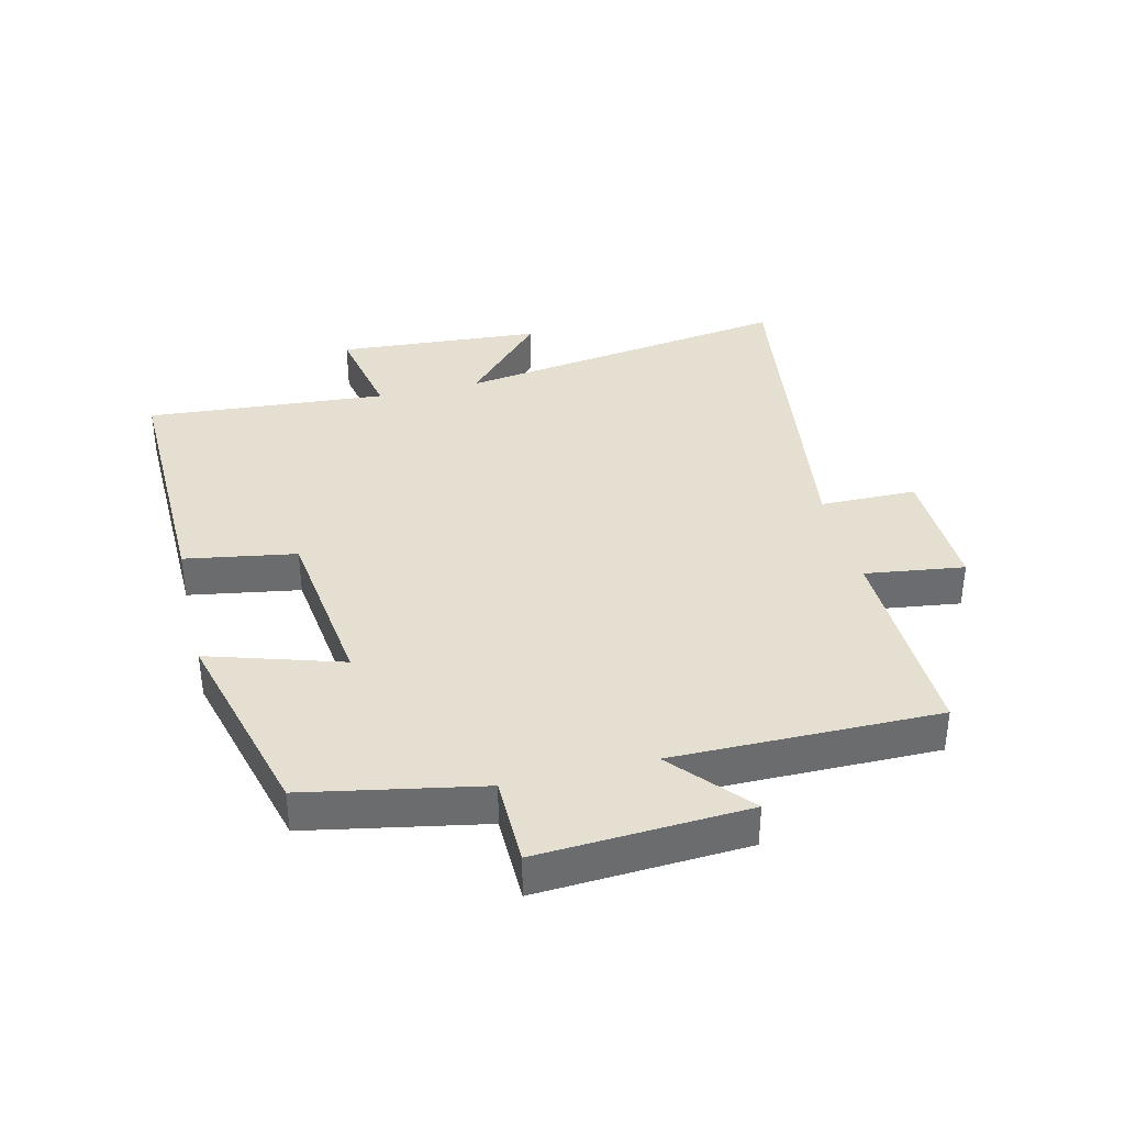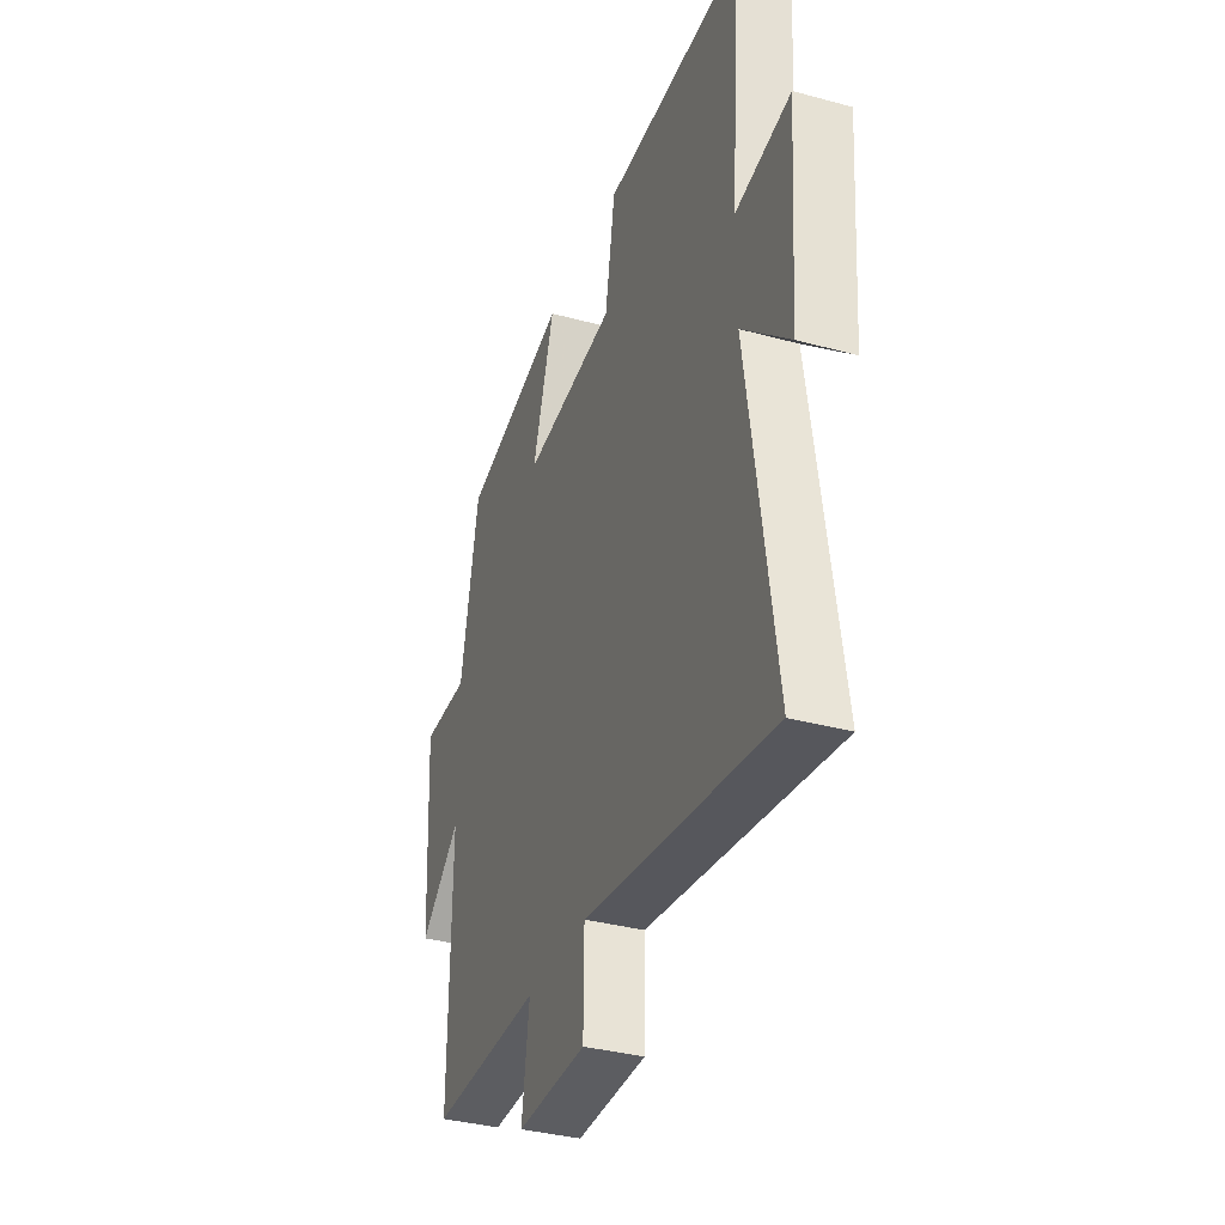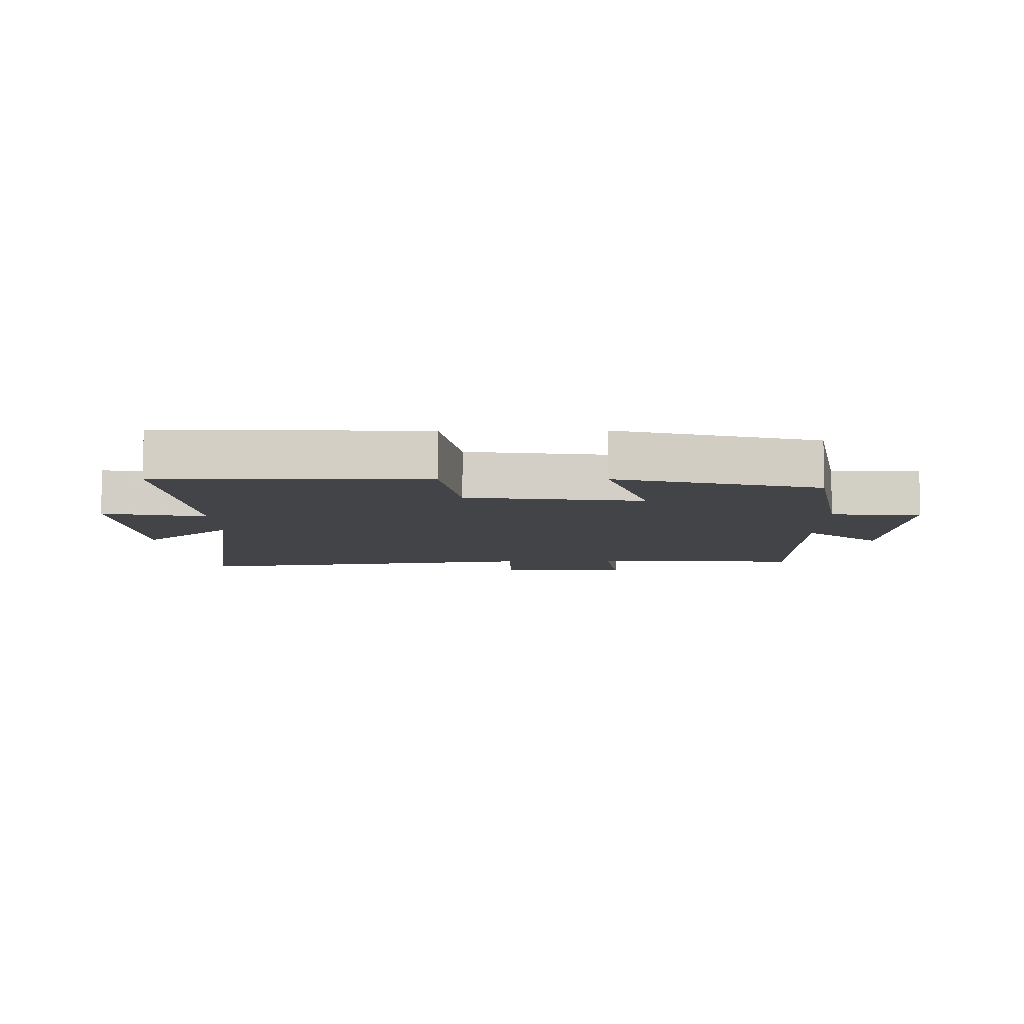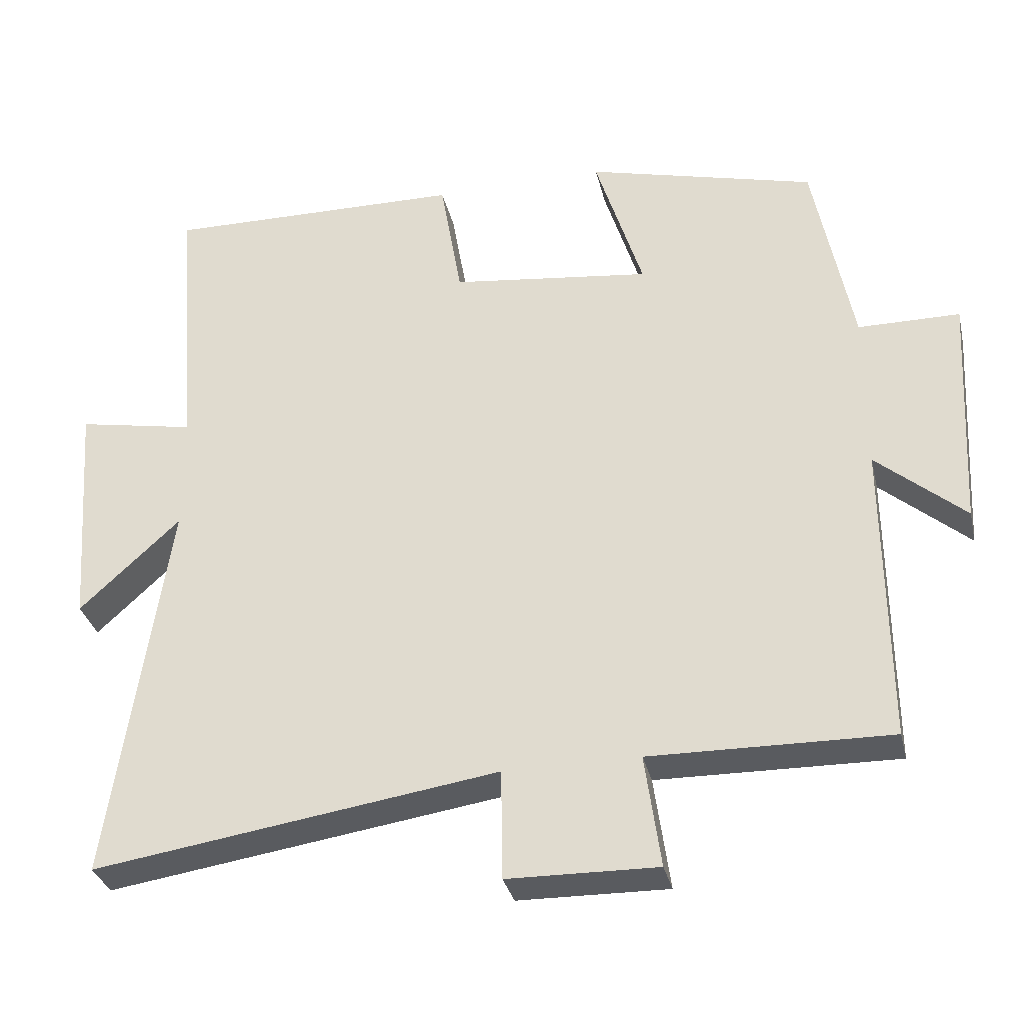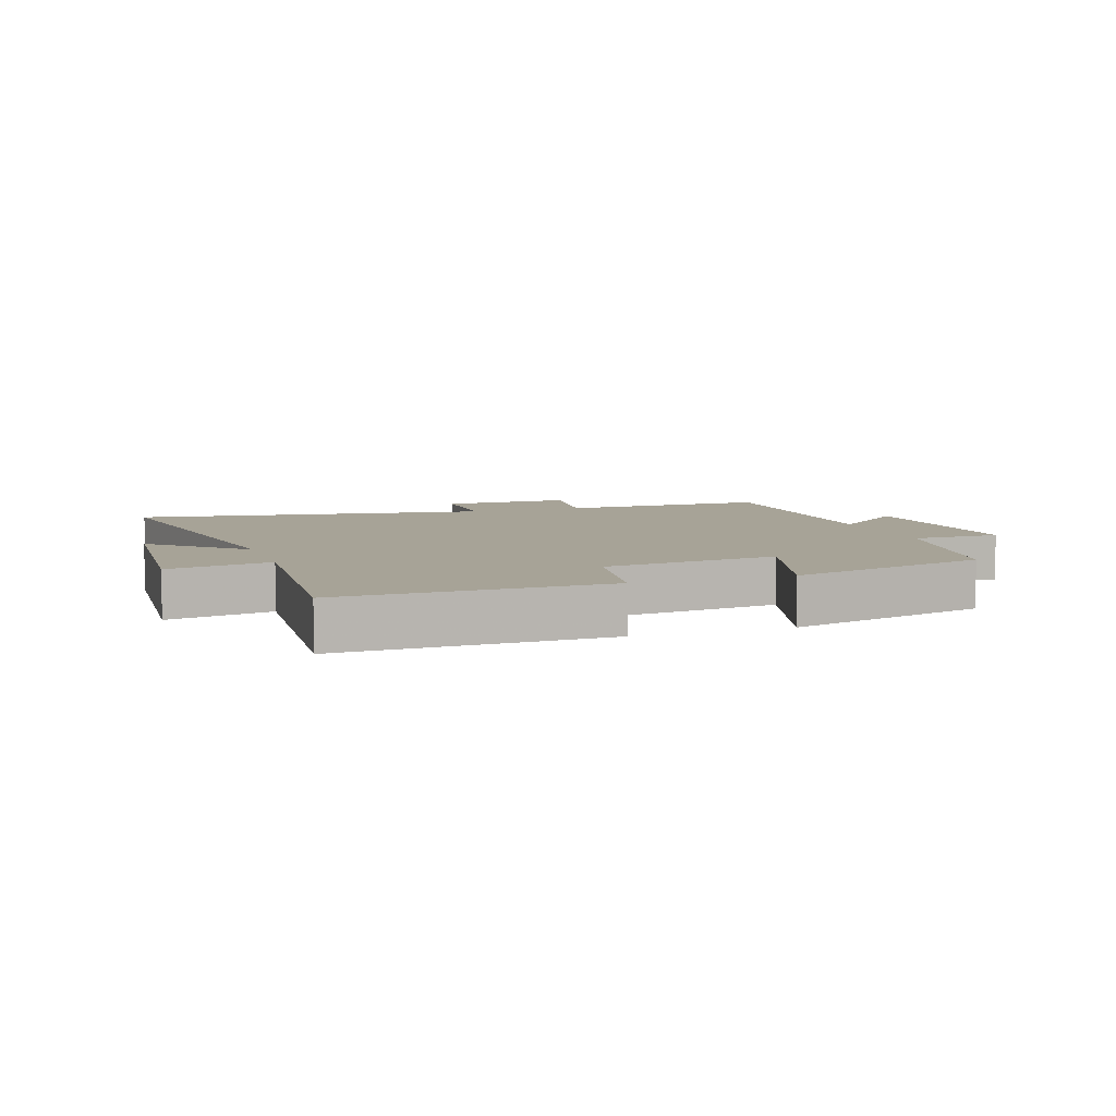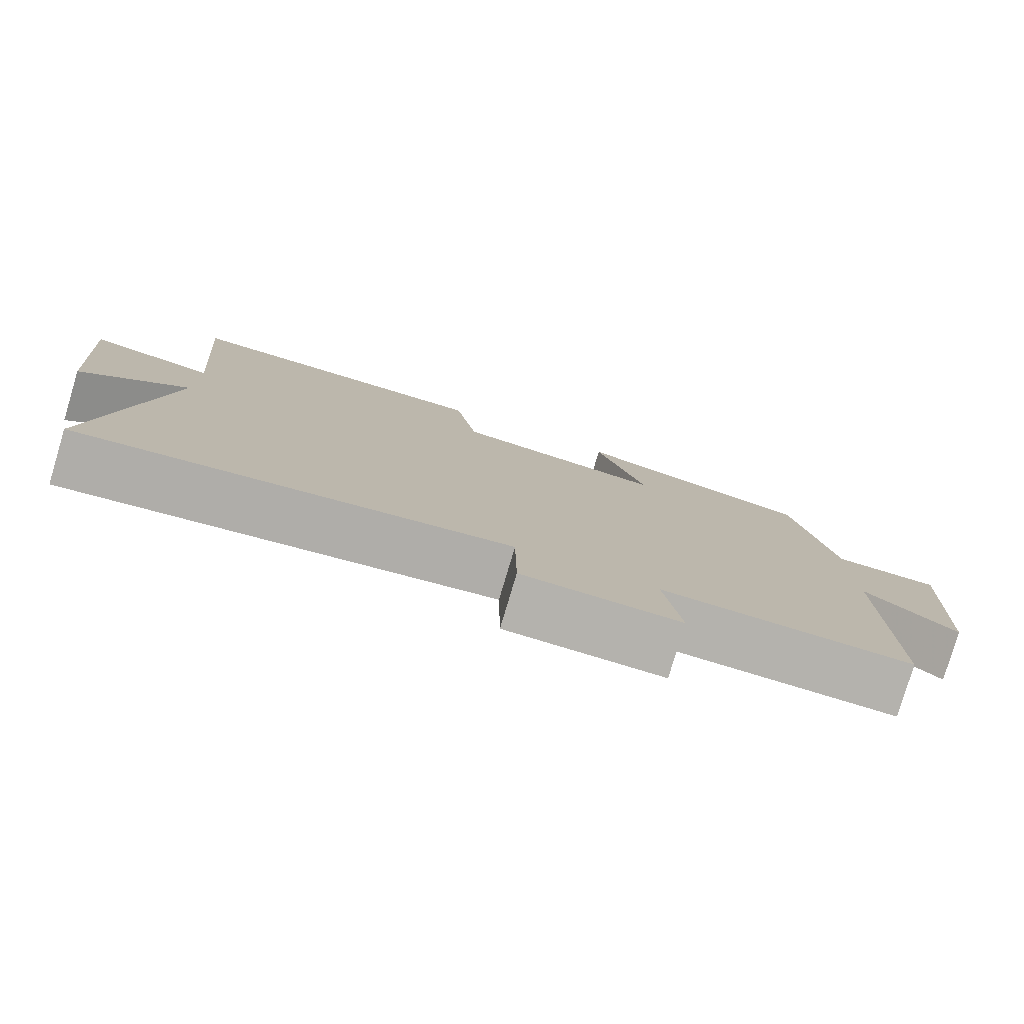
<metadata>
{"format":"obj","ext":"obj","renderer":"f3d","projection":"perspective","resolution":1024,"background":"white","views":[{"elev":36.7,"azim":76.2,"up":"+Y"},{"elev":-35.4,"azim":-109.9,"up":"+Z"},{"elev":-8.1,"azim":0.3,"up":"+Y"},{"elev":-32.7,"azim":13.0,"up":"+Z"},{"elev":6.7,"azim":-19.0,"up":"+Y"},{"elev":-79.4,"azim":-16.6,"up":"+Z"}]}
</metadata>
<code>
v -0.58 0.07 -0.583
v -0.5 0.07 -0.042
v -0.64 0.07 -0.171
v -0.664 0.07 0.155
v -0.5 0.07 0.124
v -0.531 0.07 0.507
v -0.114 0.07 0.5
v -0.084 0.07 0.324
v 0.194 0.07 0.29
v 0.128 0.07 0.5
v 0.446 0.07 0.418
v 0.5 0.07 0.14
v 0.641 0.07 0.139
v 0.623 0.07 -0.191
v 0.5 0.07 -0.086
v 0.503 0.07 -0.506
v 0.17 0.07 -0.5
v 0.192 0.07 -0.657
v -0.016 0.07 -0.653
v -0.018 0.07 -0.5
v -0.58 0 -0.583
v -0.5 0 -0.042
v -0.64 0 -0.171
v -0.664 0 0.155
v -0.5 0 0.124
v -0.531 0 0.507
v -0.114 0 0.5
v -0.084 0 0.324
v 0.194 0 0.29
v 0.128 0 0.5
v 0.446 0 0.418
v 0.5 0 0.14
v 0.641 0 0.139
v 0.623 0 -0.191
v 0.5 0 -0.086
v 0.503 0 -0.506
v 0.17 0 -0.5
v 0.192 0 -0.657
v -0.016 0 -0.653
v -0.018 0 -0.5
f 17 18 19 20
f 15 16 17
f 15 17 20
f 12 13 14 15
f 11 12 15
f 10 11 15
f 9 10 15
f 20 1 2
f 15 20 2
f 9 15 2
f 8 9 2
f 5 6 7 8
f 2 3 4 5
f 2 5 8
f 40 39 38 37
f 37 36 35
f 40 37 35
f 35 34 33 32
f 35 32 31
f 35 31 30
f 35 30 29
f 22 21 40
f 22 40 35
f 22 35 29
f 22 29 28
f 28 27 26 25
f 25 24 23 22
f 28 25 22
f 1 21 22 2
f 2 22 23 3
f 3 23 24 4
f 4 24 25 5
f 5 25 26 6
f 6 26 27 7
f 7 27 28 8
f 8 28 29 9
f 9 29 30 10
f 10 30 31 11
f 11 31 32 12
f 12 32 33 13
f 13 33 34 14
f 14 34 35 15
f 15 35 36 16
f 16 36 37 17
f 17 37 38 18
f 18 38 39 19
f 19 39 40 20
f 20 40 21 1

</code>
